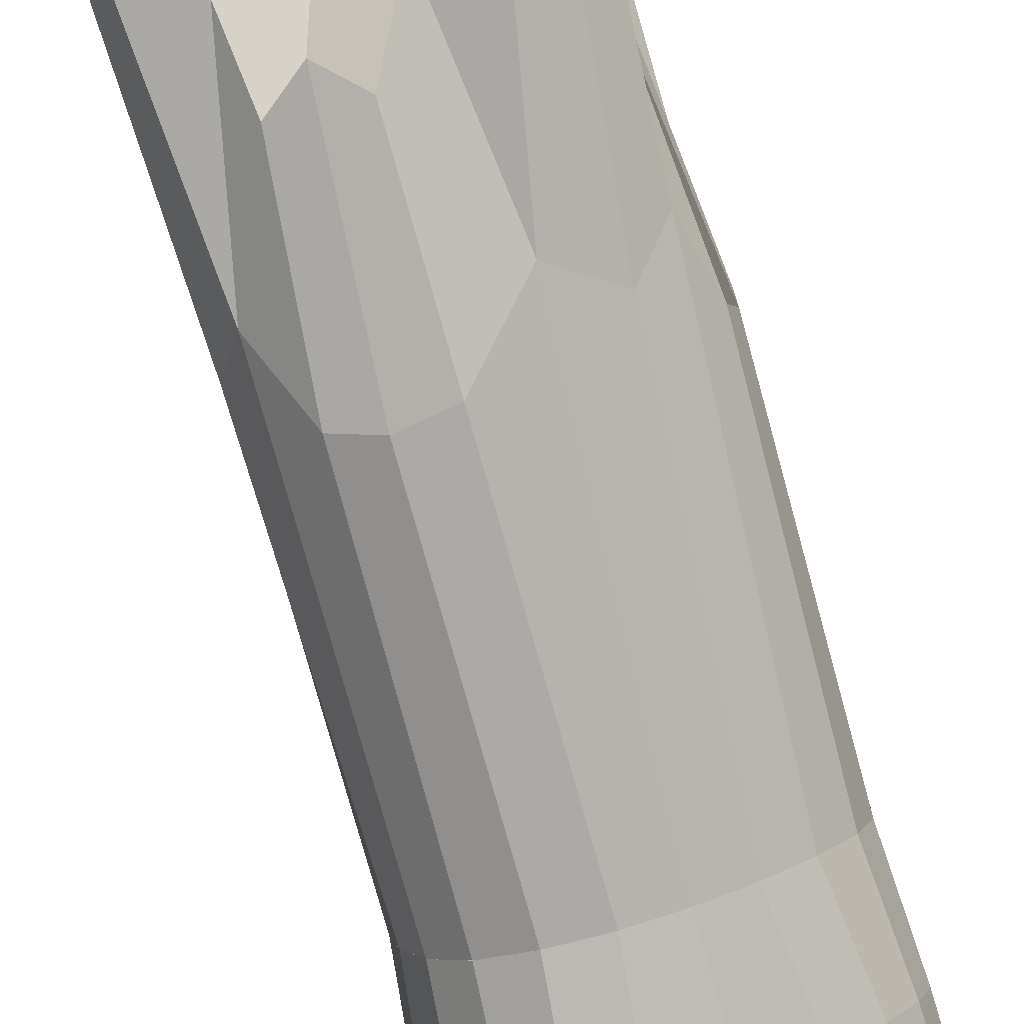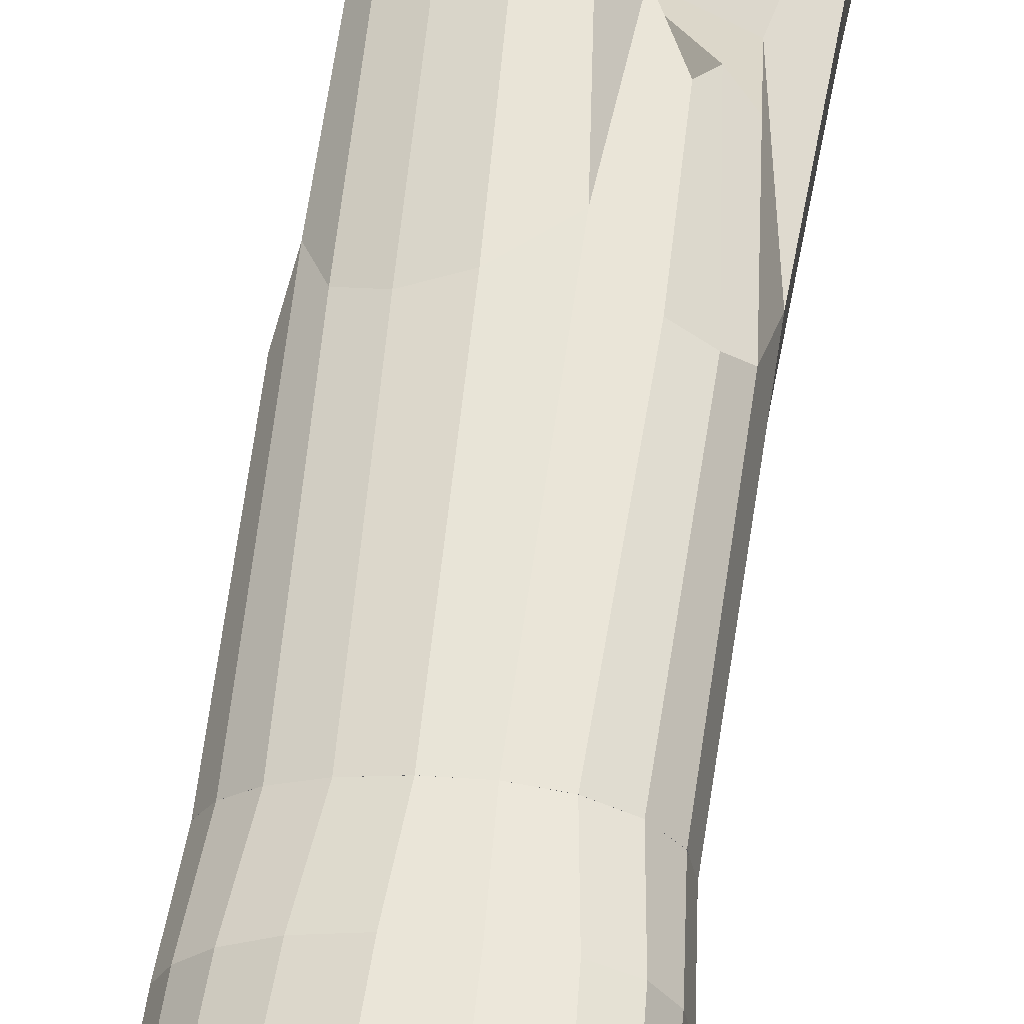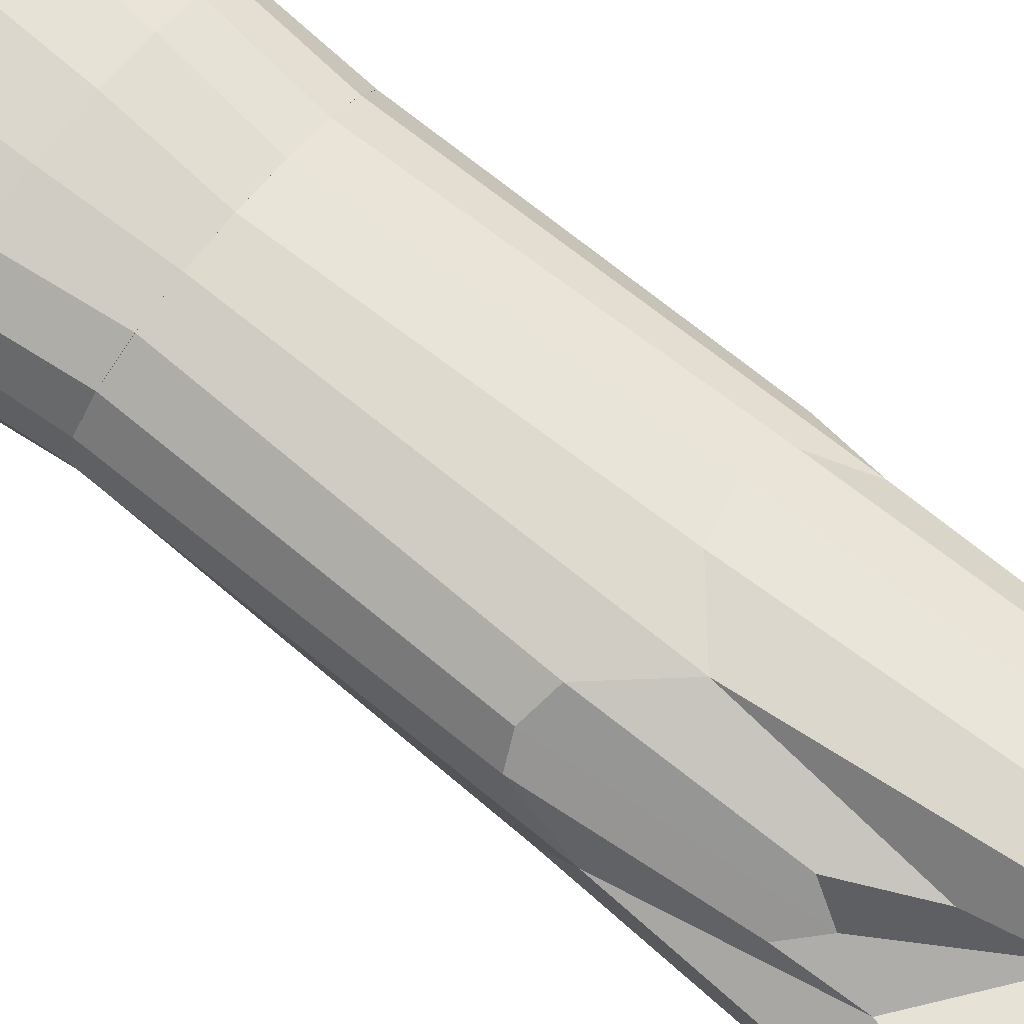
<metadata>
{"format":"obj","ext":"obj","renderer":"f3d","projection":"perspective","resolution":1024,"background":"white","views":[{"elev":-77.5,"azim":14.9,"up":"+Y"},{"elev":57.7,"azim":-172.8,"up":"+Y"},{"elev":74.8,"azim":-51.7,"up":"+Y"}]}
</metadata>
<code>
o Solid_Cube
v -0.9872 1.752 -9.187
v -0.9777 2.376 -9.187
v -0.8006 1.792 -9.969
v -0.8022 2.288 -9.969
v 0.6523 2.327 -9.969
v 0.8431 2.042 -9.969
v 0.8217 1.797 -9.969
v 0.5249 1.529 -9.969
v -0.0864 1.305 -9.969
v -0.522 1.383 -9.969
v -0.4992 2.53 -9.969
v 0.1502 2.549 -9.969
v -0.6313 1.25 -9.187
v -0.1331 1.155 -9.187
v 0.6541 1.445 -9.187
v 0.9911 1.769 -9.187
v 0.7948 2.402 -9.187
v 1.016 2.056 -9.187
v -0.6351 2.651 -9.187
v 0.1906 2.685 -9.187
v 0.4988 1.458 -4.395
v -0.8593 1.795 -4.397
v -0.03419 1.29 -4.397
v 0.8811 1.756 -4.395
v 0.6606 2.38 -4.397
v -0.5799 1.392 -4.397
v -0.8598 2.255 -4.397
v -0.4682 2.566 -4.399
v 0.9286 2.076 -4.396
v 0.114 2.575 -4.399
v 0.6425 1.446 -6.13
v -0.6274 1.261 -6.13
v -0.9688 2.367 -6.13
v 1.009 2.058 -6.13
v 0.1848 2.677 -6.13
v -0.9775 1.755 -6.13
v -0.1256 1.165 -6.13
v 0.9828 1.768 -6.13
v 0.7846 2.4 -6.13
v -0.6226 2.645 -6.13
v 0.4991 1.458 -4.395
v -0.8598 1.794 -4.397
v -0.03396 1.289 -4.397
v 0.8822 1.756 -4.395
v 0.6615 2.38 -4.397
v -0.5808 1.391 -4.397
v -0.8611 2.256 -4.397
v -0.4687 2.567 -4.399
v 0.9293 2.076 -4.396
v 0.114 2.575 -4.399
v 0.6594 1.445 -7.728
v -0.9475 2.359 -9.847
v -0.7366 2.044 -9.976
v -0.123 1.182 -9.847
v -0.9546 1.76 -9.847
v -0.6131 1.274 -9.847
v -0.2899 1.375 -9.975
v 0.6297 1.458 -9.847
v 0.6415 1.701 -9.976
v 0.6924 2.155 -9.975
v 0.9865 2.055 -9.847
v 0.2033 1.46 -9.975
v -0.602 1.602 -9.976
v -0.633 1.245 -7.728
v 0.7597 1.922 -9.976
v -0.9817 2.381 -7.728
v -0.1664 2.496 -9.976
v 0.1822 2.661 -9.847
v 0.3934 2.402 -9.976
v -0.6135 2.385 -9.976
v 0.9619 1.773 -9.847
v 0.7691 2.39 -9.847
v 1.019 2.055 -7.728
v -0.6094 2.63 -9.847
v 0.1931 2.689 -7.728
v 0.5453 2.572 -9.187
v -0.245 2.703 -9.187
v 0.9443 2.223 -9.187
v 0.8853 1.614 -9.187
v -0.4177 1.145 -9.187
v 1.03 1.91 -9.187
v -0.8664 2.555 -9.187
v -1.026 2.085 -9.187
v -0.837 1.46 -9.187
v 0.2688 1.273 -9.187
v -0.9289 1.771 -5.075
v -0.08805 1.216 -5.075
v 0.941 1.763 -5.074
v 0.7337 2.392 -5.075
v -0.5592 2.612 -5.076
v 0.2441 1.348 -4.396
v -0.7553 1.568 -4.397
v -0.9032 2.032 -4.397
v 0.948 1.916 -4.395
v -0.3248 1.3 -4.397
v 0.7217 1.599 -4.395
v 0.4094 2.496 -4.398
v -0.1868 2.605 -4.4
v 0.834 2.235 -4.397
v -0.7053 2.442 -4.399
v 0.5834 1.451 -5.074
v -0.6079 1.315 -5.075
v -0.924 2.321 -5.075
v 0.976 2.065 -5.074
v 0.1557 2.635 -5.076
v -0.9915 1.751 -7.728
v -0.1364 1.15 -7.728
v 0.9948 1.769 -7.728
v 0.7993 2.403 -7.728
v -0.6408 2.654 -7.728
v -0.8543 2.547 -6.13
v 0.936 2.224 -6.13
v -0.2406 2.696 -6.13
v 0.535 2.566 -6.13
v 0.267 1.279 -6.13
v -0.8309 1.469 -6.13
v -1.017 2.081 -6.13
v 1.024 1.91 -6.13
v -0.4107 1.157 -6.13
v 0.873 1.613 -6.13
v 0.2441 1.348 -4.396
v -0.7553 1.568 -4.397
v -0.9032 2.032 -4.397
v 0.948 1.916 -4.395
v -0.3248 1.3 -4.397
v 0.7217 1.599 -4.395
v 0.4094 2.496 -4.398
v -0.1868 2.605 -4.4
v 0.834 2.235 -4.397
v -0.7053 2.442 -4.399
v 0.2598 1.299 -9.848
v -0.8048 1.481 -9.848
v 0.02818 1.954 -9.994
v -0.9859 2.079 -9.848
v 0.9934 1.912 -9.848
v 0.5229 2.548 -9.848
v -0.3993 1.178 -9.848
v 0.8504 1.625 -9.848
v -0.2336 2.674 -9.848
v 0.9094 2.214 -9.848
v 0.8909 1.615 -7.728
v -0.4209 1.14 -7.728
v 1.033 1.91 -7.728
v -0.8303 2.531 -9.848
v -1.03 2.087 -7.728
v -0.8398 1.457 -7.728
v 0.2697 1.271 -7.728
v 0.4834 2.537 -5.075
v -0.2185 2.658 -5.076
v 0.8941 2.228 -5.075
v -0.7931 2.504 -5.076
v -0.8719 2.559 -7.728
v 0.948 2.223 -7.728
v -0.247 2.707 -7.728
v 0.5498 2.575 -7.728
v 0.2576 1.307 -5.074
v -0.7998 1.51 -5.075
v -0.9701 2.061 -5.075
v 0.9928 1.913 -5.074
v -0.3754 1.216 -5.075
v 0.8108 1.608 -5.074
v 0.02818 1.954 -4.397
f 14 54 131 85
f 54 9 62 131
f 131 62 8 58
f 85 131 58 15
f 13 84 132 56
f 84 1 55 132
f 132 55 3 63
f 56 132 63 10
f 9 57 133 62
f 10 63 133 57
f 3 53 133 63
f 4 70 133 53
f 11 67 133 70
f 12 69 133 67
f 5 60 133 69
f 6 65 133 60
f 7 59 133 65
f 8 62 133 59
f 2 52 134 83
f 52 4 53 134
f 134 53 3 55
f 83 134 55 1
f 16 71 135 81
f 71 7 65 135
f 135 65 6 61
f 81 135 61 18
f 12 68 136 69
f 68 20 76 136
f 136 76 17 72
f 69 136 72 5
f 13 56 137 80
f 56 10 57 137
f 137 57 9 54
f 80 137 54 14
f 15 58 138 79
f 58 8 59 138
f 138 59 7 71
f 79 138 71 16
f 11 74 139 67
f 74 19 77 139
f 139 77 20 68
f 67 139 68 12
f 5 72 140 60
f 72 17 78 140
f 140 78 18 61
f 60 140 61 6
f 31 51 141 120
f 51 15 79 141
f 141 79 16 108
f 120 141 108 38
f 32 64 142 119
f 64 13 80 142
f 142 80 14 107
f 119 142 107 37
f 38 108 143 118
f 108 16 81 143
f 143 81 18 73
f 118 143 73 34
f 11 70 144 74
f 70 4 52 144
f 144 52 2 82
f 74 144 82 19
f 33 66 145 117
f 66 2 83 145
f 145 83 1 106
f 117 145 106 36
f 32 116 146 64
f 116 36 106 146
f 146 106 1 84
f 64 146 84 13
f 37 107 147 115
f 107 14 85 147
f 147 85 15 51
f 115 147 51 31
f 35 105 148 114
f 105 30 97 148
f 148 97 25 89
f 114 148 89 39
f 40 90 149 113
f 90 28 98 149
f 149 98 30 105
f 113 149 105 35
f 39 89 150 112
f 89 25 99 150
f 150 99 29 104
f 112 150 104 34
f 40 111 151 90
f 111 33 103 151
f 151 103 27 100
f 90 151 100 28
f 19 82 152 110
f 82 2 66 152
f 152 66 33 111
f 110 152 111 40
f 17 109 153 78
f 109 39 112 153
f 153 112 34 73
f 78 153 73 18
f 19 110 154 77
f 110 40 113 154
f 154 113 35 75
f 77 154 75 20
f 20 75 155 76
f 75 35 114 155
f 155 114 39 109
f 76 155 109 17
f 23 87 156 91
f 87 37 115 156
f 156 115 31 101
f 91 156 101 21
f 26 92 157 102
f 92 22 86 157
f 157 86 36 116
f 102 157 116 32
f 27 103 158 93
f 103 33 117 158
f 158 117 36 86
f 93 158 86 22
f 24 88 159 94
f 88 38 118 159
f 159 118 34 104
f 94 159 104 29
f 26 102 160 95
f 102 32 119 160
f 160 119 37 87
f 95 160 87 23
f 21 101 161 96
f 101 31 120 161
f 161 120 38 88
f 96 161 88 24
f 43 121 162 125
f 41 126 162 121
f 44 124 162 126
f 49 129 162 124
f 45 127 162 129
f 50 128 162 127
f 48 130 162 128
f 47 123 162 130
f 42 122 162 123
f 46 125 162 122
o Falling_Cube.001
v 0.4991 1.458 -4.395
v -0.8598 1.794 -4.397
v -0.03396 1.289 -4.397
v 0.8822 1.756 -4.395
v 0.6615 2.38 -4.397
v -0.5808 1.391 -4.397
v -0.8611 2.256 -4.397
v -0.4687 2.567 -4.399
v 0.9293 2.076 -4.396
v 0.114 2.575 -4.399
v -0.7828 2.314 -1.227
v -1.024 1.791 -0.5225
v 0.7644 1.469 -0.4441
v 0.8036 1.814 -1.226
v 0.8193 2.027 -1.227
v 0.7412 2.48 -0.4476
v -0.5076 1.392 -1.227
v -0.08574 1.327 -1.227
v 0.224 2.713 -0.455
v -0.5144 2.502 -1.228
v 0.4988 1.458 -4.395
v -0.8593 1.795 -4.397
v -0.03419 1.29 -4.397
v 0.8811 1.756 -4.395
v 0.6606 2.38 -4.397
v -0.5799 1.392 -4.397
v -0.8598 2.255 -4.397
v -0.4682 2.566 -4.399
v 0.9286 2.076 -4.396
v 0.114 2.575 -4.399
v -0.1586 2.603 0.007443
v 0.7079 2.26 0.0192
v 0.1345 2.332 0.4317
v 0.4647 1.429 -0.01445
v 0.8341 1.696 -0.03079
v 0.5402 1.64 0.385
v -0.7674 1.586 -0.109
v -0.8927 2.174 -0.109
v -0.611 2.089 0.2432
v -0.5447 1.824 0.2432
v 1.2 1.667 3.666
v 1.172 1.487 3.626
v -0.1452 3.005 3.692
v 0.2027 3.095 3.67
v 0.6515 2.971 3.744
v 0.7025 2.781 3.803
v 0.1195 2.759 3.793
v 0.9864 1.404 3.624
v 0.9689 1.576 3.672
v -1.353 1.775 3.205
v -1.147 1.639 3.203
v -1.299 2.05 3.274
v -1.03 2.064 3.309
v -0.9324 1.804 3.274
v -1.023 1.611 1.739
v -1.222 1.795 1.739
v -1.151 2.136 1.761
v -0.8696 2.116 1.771
v -0.7816 1.802 1.761
v 0.795 1.608 2.845
v 1.222 1.704 2.91
v 1.132 1.46 2.899
v 0.8388 1.352 2.834
v 1.167 1.697 1.912
v 1.033 1.455 1.912
v 0.7379 1.345 2.082
v 0.6924 1.612 2.082
v 0.06148 1.659 2.476
v 0.09603 1.627 2.673
v 0.02474 1.481 2.673
v -0.01067 1.507 2.476
v 0.4219 1.422 2.659
v 0.3806 1.433 2.461
v 0.4346 1.583 2.659
v 0.3917 1.602 2.461
v 0.696 2.782 2.308
v 0.7187 2.591 2.35
v 0.1368 2.597 2.341
v -0.1301 2.863 2.275
v 0.2254 2.947 2.259
v 0.2441 1.348 -4.396
v -0.7553 1.568 -4.397
v -0.9032 2.032 -4.397
v 0.948 1.916 -4.395
v -0.3248 1.3 -4.397
v 0.7217 1.599 -4.395
v 0.4094 2.496 -4.398
v -0.1868 2.605 -4.4
v 0.834 2.235 -4.397
v -0.7053 2.442 -4.399
v -0.7423 2.188 -0.7765
v -0.9329 1.791 -2.178
v -0.2921 1.39 -1.048
v -0.06454 1.252 -2.36
v 0.8938 1.594 -0.3438
v 0.9138 1.775 -2.359
v 0.7213 2.401 -2.261
v 0.6827 2.108 -0.7604
v 0.7307 1.917 -1.047
v 0.1524 1.442 -0.7645
v -0.5742 1.544 -0.7765
v -0.5355 2.587 -2.362
v -0.0451 2.726 -0.3114
v 0.5118 2.614 -0.4866
v -0.6121 2.369 -1.048
v 0.6125 1.463 -2.168
v -0.5878 1.342 -2.361
v -0.889 2.32 -2.361
v 0.9437 2.06 -2.36
v 0.1578 2.635 -2.263
v 0.2441 1.348 -4.396
v -0.7553 1.568 -4.397
v -0.9032 2.032 -4.397
v 0.948 1.916 -4.395
v -0.3248 1.3 -4.397
v 0.7217 1.599 -4.395
v 0.4094 2.496 -4.398
v -0.1868 2.605 -4.4
v 0.834 2.235 -4.397
v -0.7053 2.442 -4.399
v -0.2944 2.477 -0.7623
v 0.843 2.355 -0.2995
v -0.05491 2.379 0.2126
v 0.3475 2.222 0.2196
v 0.5959 1.386 -0.3326
v 0.6839 1.76 -0.7664
v 0.4123 1.589 0.1862
v 0.587 1.723 0.1752
v -0.9374 1.608 -0.4191
v -1.029 2.033 -0.4191
v -0.6496 2.141 0.08064
v -0.4781 1.96 0.1325
v -0.5543 1.721 0.08064
v 1.212 1.588 3.706
v 0.01811 3.078 3.762
v 0.4244 3.046 3.799
v 0.7147 2.891 3.866
v -0.06312 2.888 3.836
v 0.4294 2.76 3.896
v 1.084 1.427 3.68
v 0.9598 1.48 3.713
v 1.089 1.641 3.739
v -1.268 1.692 3.305
v -1.352 1.911 3.348
v -1.18 2.073 3.406
v -0.9717 1.936 3.407
v -1.04 1.709 3.347
v 0.9027 1.591 3.35
v 1.034 1.682 0.9724
v 0.9162 1.463 0.9207
v -1.102 1.607 2.649
v -1.118 1.798 0.7136
v 0.6958 2.913 3.251
v 0.7158 2.435 1.146
v -1.038 2.165 0.768
v 0.09814 2.68 3.302
v -0.1097 2.743 1.109
v -0.7556 2.117 0.8141
v 0.2435 2.821 1.043
v -0.6747 1.806 0.8128
v 0.6655 1.382 1.029
v -0.9227 1.601 0.7652
v -1.326 1.774 2.651
v -1.262 2.104 2.71
v -0.9572 2.108 2.738
v -0.8523 1.797 2.71
v -0.8803 1.668 1.749
v -0.7814 1.971 1.769
v -1.013 2.18 1.769
v -1.224 1.982 1.75
v -1.148 1.659 1.735
v 0.7551 1.648 2.527
v 1.225 1.701 3.361
v 1.166 1.47 3.328
v 0.9335 1.37 3.306
v 0.7741 1.467 2.914
v 0.9999 1.364 2.881
v 1.041 1.698 2.899
v 1.233 1.601 2.909
v 1.216 1.703 2.496
v 1.095 1.455 2.495
v 0.8022 1.323 2.527
v 0.6622 1.603 1.08
v 1.162 1.594 1.902
v 0.9669 1.696 1.951
v 0.8905 1.359 1.952
v 0.6418 1.467 1.963
v 0.06058 1.667 2.576
v 0.03532 1.554 2.7
v -0.03366 1.48 2.576
v -0.008403 1.592 2.452
v 0.1785 1.447 2.68
v 0.5879 1.385 2.412
v 0.2417 1.614 2.68
v 0.5456 1.583 2.412
v 0.6394 1.387 2.675
v 0.1366 1.471 2.458
v 0.6041 1.576 2.675
v 0.2009 1.648 2.458
v 0.4154 1.624 2.56
v 0.3783 1.52 2.424
v 0.4361 1.5 2.696
v 0.3991 1.396 2.56
v 0.7189 2.62 1.066
v 0.7628 2.703 3.309
v 0.1513 2.466 1.192
v -0.1895 2.969 3.197
v 0.2036 3.06 3.175
v 0.484 2.883 2.279
v -0.007197 2.942 2.257
v 0.4534 2.556 2.354
v -0.07726 2.723 2.309
v 0.7938 2.675 2.333
v -0.7518 2.476 -2.413
v 0.8712 2.229 -1.953
v -1.24 1.648 2.65
v -0.209 2.648 -1.956
v 0.4722 2.539 -2.335
v 0.312 1.339 -1.948
v -0.7955 1.527 -1.956
v -0.9522 2.099 -1.956
v 0.9507 1.914 -2.412
v -0.3529 1.256 -2.412
v 0.8151 1.631 -1.948
v 1.247 1.605 3.353
v -0.04517 1.926 -0.291
v 1.069 1.688 3.37
v 1.095 1.534 3.841
v 0.3014 2.957 4.038
v -1.185 1.859 3.607
v 0.8242 2.805 3.294
v -1.336 1.951 2.69
v -0.1417 2.816 3.261
v -1.116 2.159 2.742
v 0.4645 2.649 3.328
v -0.04492 3.054 3.178
v -0.8588 1.966 2.743
v 1.049 1.377 3.316
v -0.9531 1.664 2.688
v 0.8678 1.461 3.338
v 0.468 3.006 3.218
v -0.7689 1.671 0.7921
v -0.6647 1.971 0.8029
v -0.8883 2.192 0.7945
v -1.119 2.005 0.7278
v -1.049 1.647 0.726
v 0.1419 1.426 2.569
v 0.9546 1.356 2.506
v 1.018 1.704 2.507
v 1.216 1.598 2.492
v 1.037 1.588 0.925
v 0.8492 1.684 1.025
v 0.7803 1.38 0.9596
v 0.6018 1.485 1.056
v -0.04832 1.583 2.578
v 0.215 1.525 2.722
v 0.1579 1.566 2.416
v 0.2311 1.664 2.569
v 0.02818 1.954 -4.397
v 0.5712 1.615 2.549
v 0.5517 1.483 2.359
v 0.6271 1.48 2.721
v 0.6224 1.352 2.549
v 0.5068 2.738 1.048
v 0.009155 2.827 1.061
v 0.4445 2.408 1.174
v -0.05299 2.59 1.152
v 0.8066 2.512 1.098
f 190 282 376 264
f 282 189 270 376
f 376 270 173 267
f 264 376 267 182
f 187 259 377 281
f 178 284 377 259
f 194 260 377 284
f 177 271 377 260
f 191 281 377 271
f 218 333 378 325
f 333 217 313 378
f 378 313 213 305
f 325 378 305 212
f 190 264 379 280
f 182 283 379 264
f 193 265 379 283
f 181 272 379 265
f 192 280 379 272
f 192 272 380 279
f 272 181 266 380
f 380 266 178 259
f 279 380 259 187
f 180 256 381 262
f 185 273 381 256
f 183 268 381 273
f 175 287 381 268
f 196 262 381 287
f 179 263 382 269
f 199 291 382 263
f 174 254 382 291
f 184 274 382 254
f 188 269 382 274
f 173 270 383 253
f 189 275 383 270
f 184 254 383 275
f 174 292 383 254
f 200 253 383 292
f 176 258 384 261
f 258 186 276 384
f 384 276 191 271
f 261 384 271 177
f 179 269 385 255
f 269 188 277 385
f 385 277 185 256
f 255 385 256 180
f 175 268 386 257
f 183 278 386 268
f 186 258 386 278
f 176 288 386 258
f 197 257 386 288
f 224 341 387 336
f 341 223 335 387
f 387 335 203 296
f 336 387 296 204
f 196 289 388 262
f 198 290 388 289
f 197 288 388 290
f 176 261 388 288
f 177 260 388 261
f 194 286 388 260
f 195 285 388 286
f 193 283 388 285
f 182 267 388 283
f 173 253 388 267
f 200 293 388 253
f 201 294 388 293
f 202 295 388 294
f 199 263 388 295
f 179 255 388 263
f 180 262 388 255
f 223 340 389 335
f 340 222 310 389
f 389 310 211 304
f 335 389 304 203
f 204 296 390 302
f 296 203 304 390
f 390 304 211 303
f 302 390 303 210
f 205 300 391 297
f 209 301 391 300
f 208 299 391 301
f 207 298 391 299
f 206 297 391 298
f 213 309 392 305
f 216 308 392 309
f 215 307 392 308
f 214 306 392 307
f 212 305 392 306
f 239 375 393 367
f 375 238 315 393
f 393 315 207 299
f 367 393 299 208
f 219 332 394 326
f 332 218 325 394
f 394 325 212 306
f 326 394 306 214
f 241 374 395 369
f 374 240 318 395
f 395 318 209 300
f 369 395 300 205
f 220 331 396 327
f 331 219 326 396
f 396 326 214 307
f 327 396 307 215
f 240 373 397 318
f 373 239 367 397
f 397 367 208 301
f 318 397 301 209
f 242 372 398 370
f 372 241 369 398
f 398 369 205 297
f 370 398 297 206
f 221 330 399 328
f 330 220 327 399
f 399 327 215 308
f 328 399 308 216
f 225 339 400 337
f 339 224 336 400
f 400 336 204 302
f 337 400 302 210
f 217 329 401 313
f 329 221 328 401
f 401 328 216 309
f 313 401 309 213
f 222 338 402 310
f 338 225 337 402
f 402 337 210 303
f 310 402 303 211
f 238 371 403 315
f 371 242 370 403
f 403 370 206 298
f 315 403 298 207
f 199 295 404 324
f 295 202 322 404
f 404 322 221 329
f 324 404 329 217
f 202 294 405 322
f 294 201 320 405
f 405 320 220 330
f 322 405 330 221
f 201 293 406 320
f 293 200 317 406
f 406 317 219 331
f 320 406 331 220
f 200 292 407 317
f 292 174 314 407
f 407 314 218 332
f 317 407 332 219
f 174 291 408 314
f 291 199 324 408
f 408 324 217 333
f 314 408 333 218
f 235 365 409 359
f 365 234 354 409
f 409 354 232 352
f 359 409 352 233
f 228 348 410 344
f 348 227 343 410
f 410 343 224 339
f 344 410 339 225
f 226 347 411 342
f 347 229 334 411
f 411 334 222 340
f 342 411 340 223
f 227 346 412 343
f 346 226 342 412
f 412 342 223 341
f 343 412 341 224
f 175 257 413 312
f 257 197 311 413
f 413 311 226 346
f 312 413 346 227
f 197 290 414 311
f 290 198 345 414
f 414 345 229 347
f 311 414 347 226
f 196 287 415 323
f 287 175 312 415
f 415 312 227 348
f 323 415 348 228
f 198 289 416 345
f 289 196 323 416
f 416 323 228 349
f 345 416 349 229
f 230 353 417 350
f 353 233 352 417
f 417 352 232 351
f 350 417 351 231
f 234 364 418 354
f 364 236 356 418
f 418 356 231 351
f 354 418 351 232
f 237 363 419 361
f 363 235 359 419
f 419 359 233 353
f 361 419 353 230
f 236 362 420 356
f 362 237 361 420
f 420 361 230 350
f 356 420 350 231
f 165 243 421 247
f 163 248 421 243
f 166 246 421 248
f 171 251 421 246
f 167 249 421 251
f 172 250 421 249
f 170 252 421 250
f 169 245 421 252
f 164 244 421 245
f 168 247 421 244
f 222 334 422 360
f 334 229 357 422
f 422 357 237 362
f 360 422 362 236
f 229 349 423 357
f 349 228 355 423
f 423 355 235 363
f 357 423 363 237
f 225 338 424 358
f 338 222 360 424
f 424 360 236 364
f 358 424 364 234
f 228 344 425 355
f 344 225 358 425
f 425 358 234 365
f 355 425 365 235
f 178 266 426 366
f 266 181 321 426
f 426 321 242 371
f 366 426 371 238
f 181 265 427 321
f 265 193 319 427
f 427 319 241 372
f 321 427 372 242
f 195 286 428 368
f 286 194 316 428
f 428 316 239 373
f 368 428 373 240
f 193 285 429 319
f 285 195 368 429
f 429 368 240 374
f 319 429 374 241
f 194 284 430 316
f 284 178 366 430
f 430 366 238 375
f 316 430 375 239

</code>
